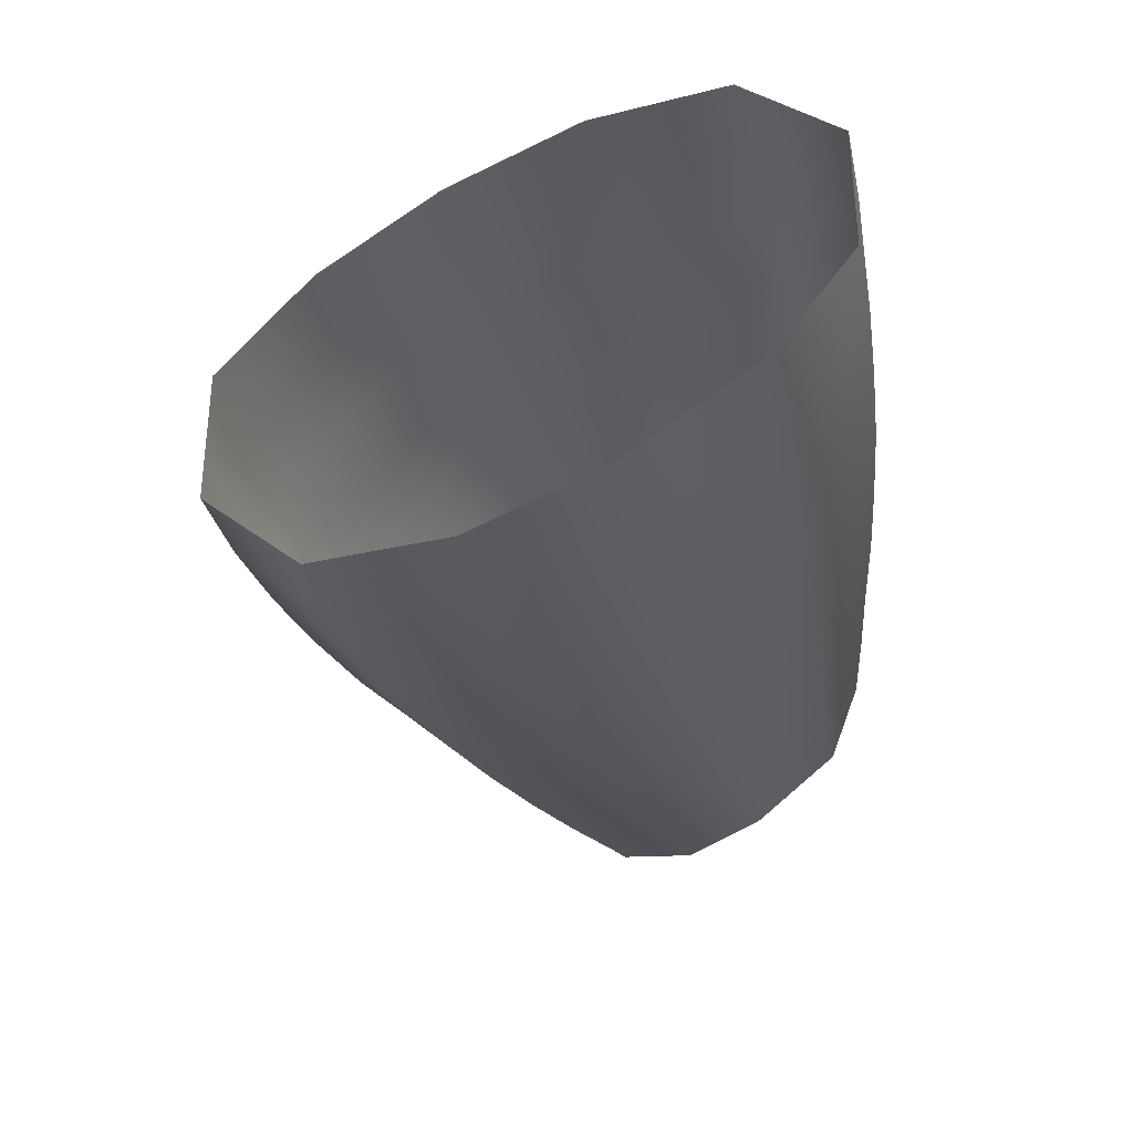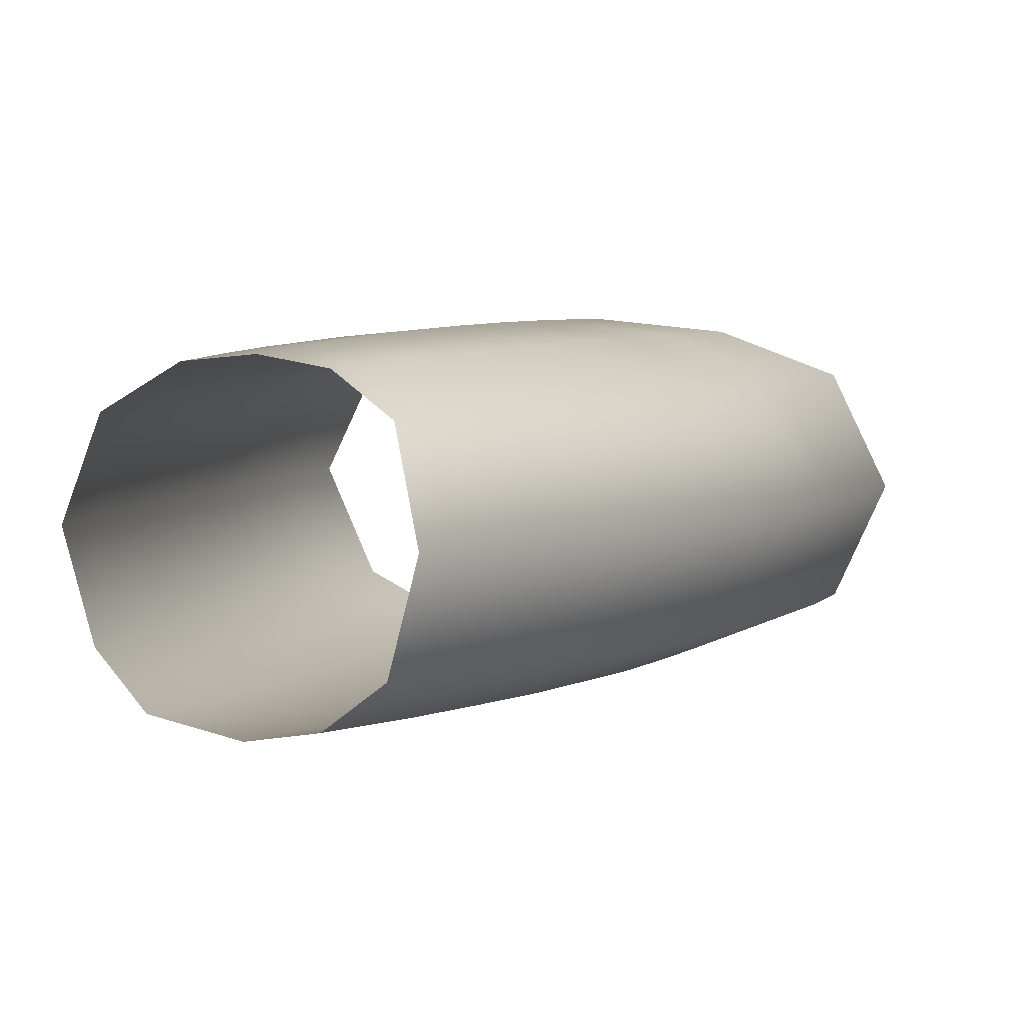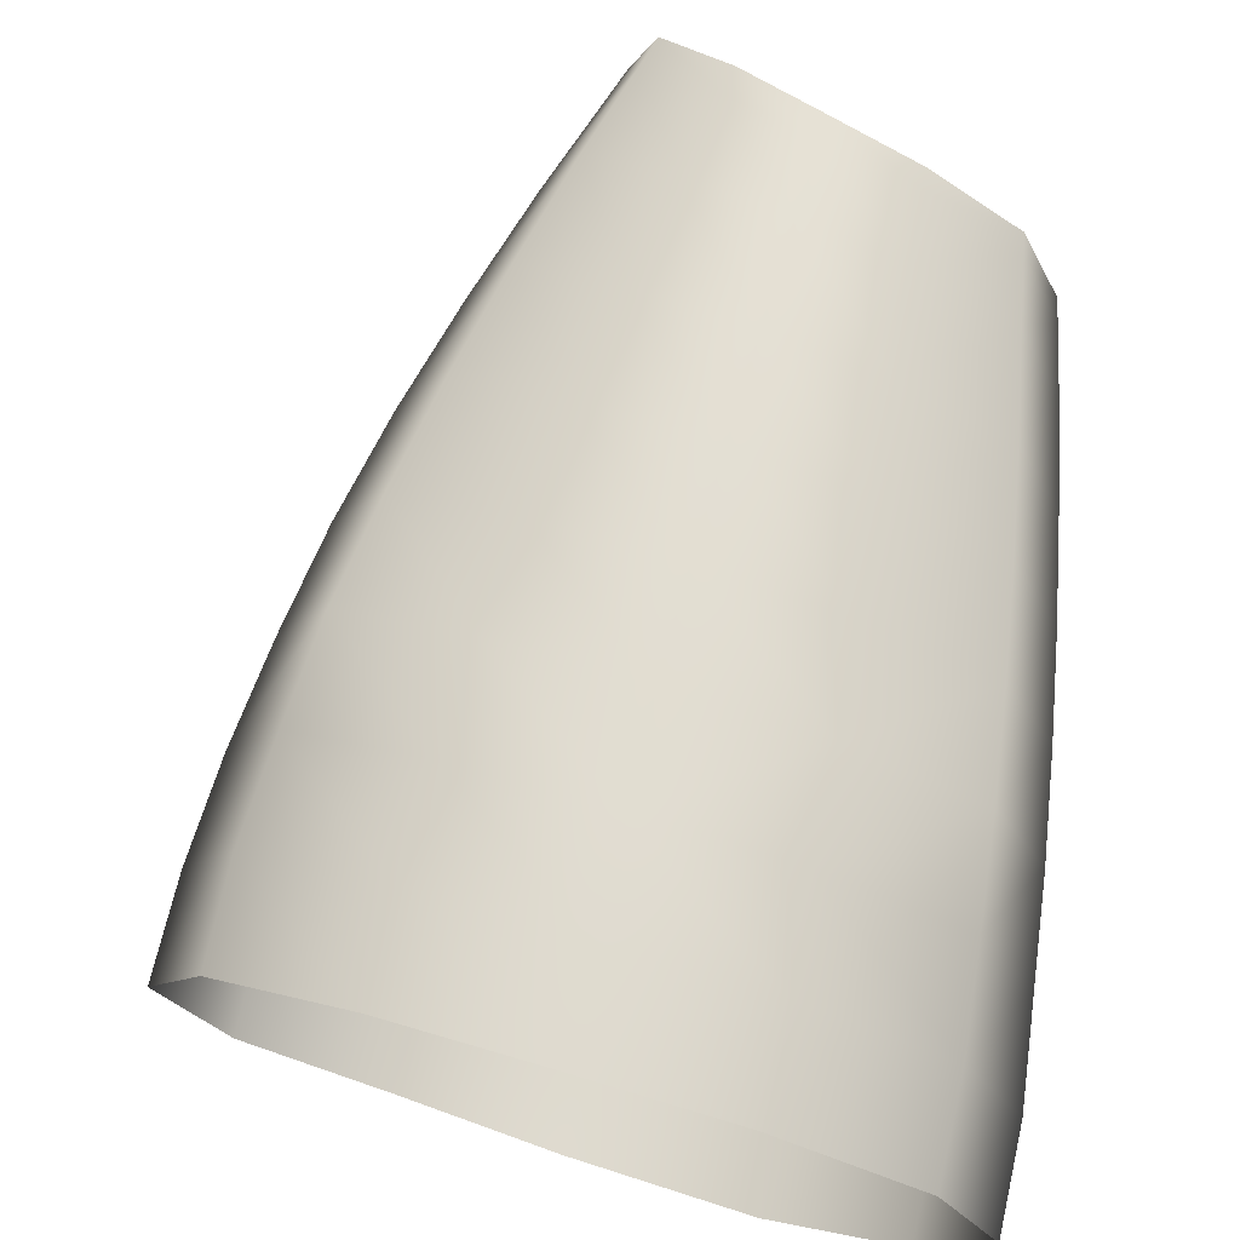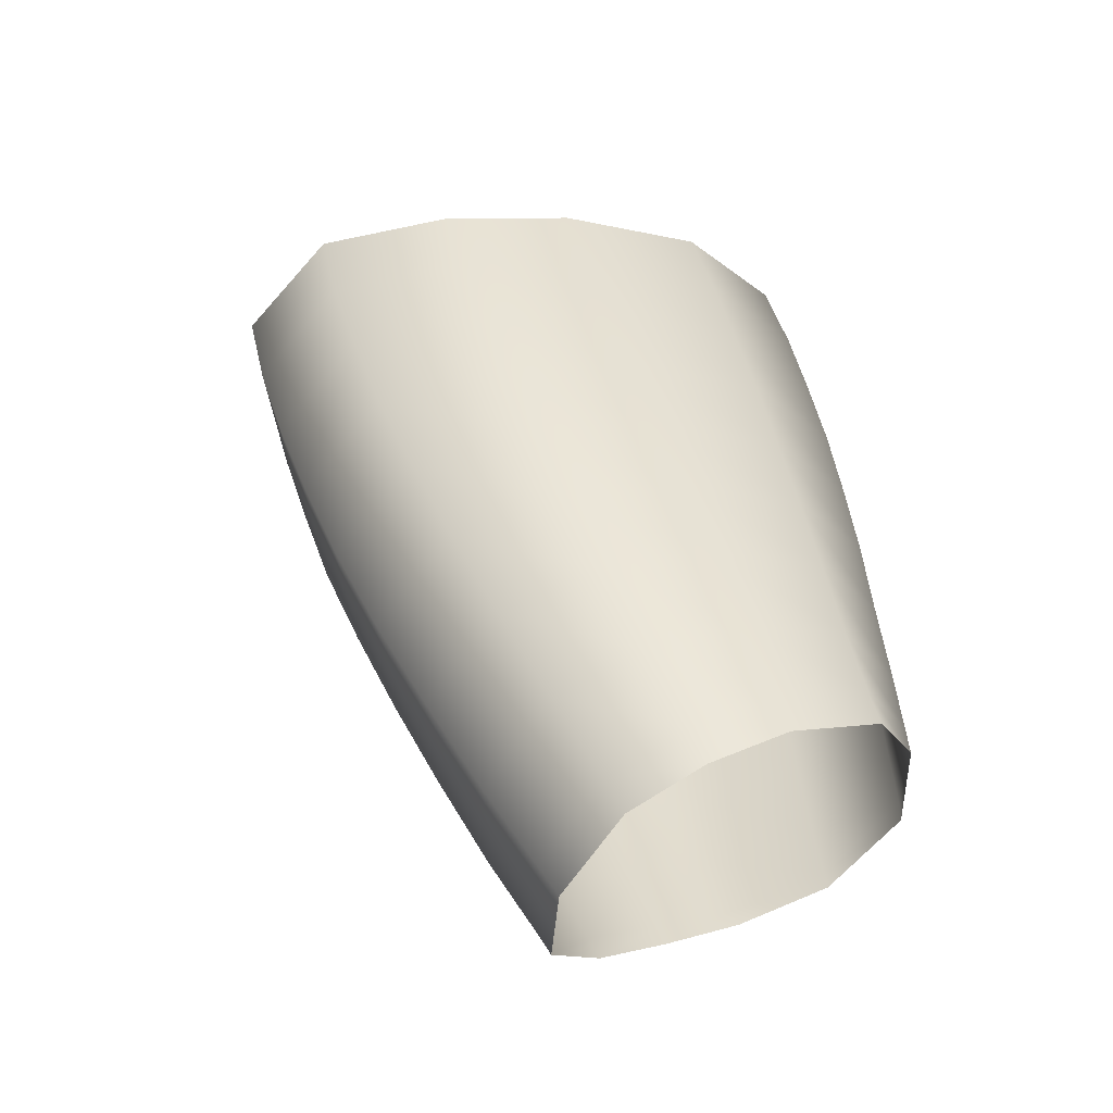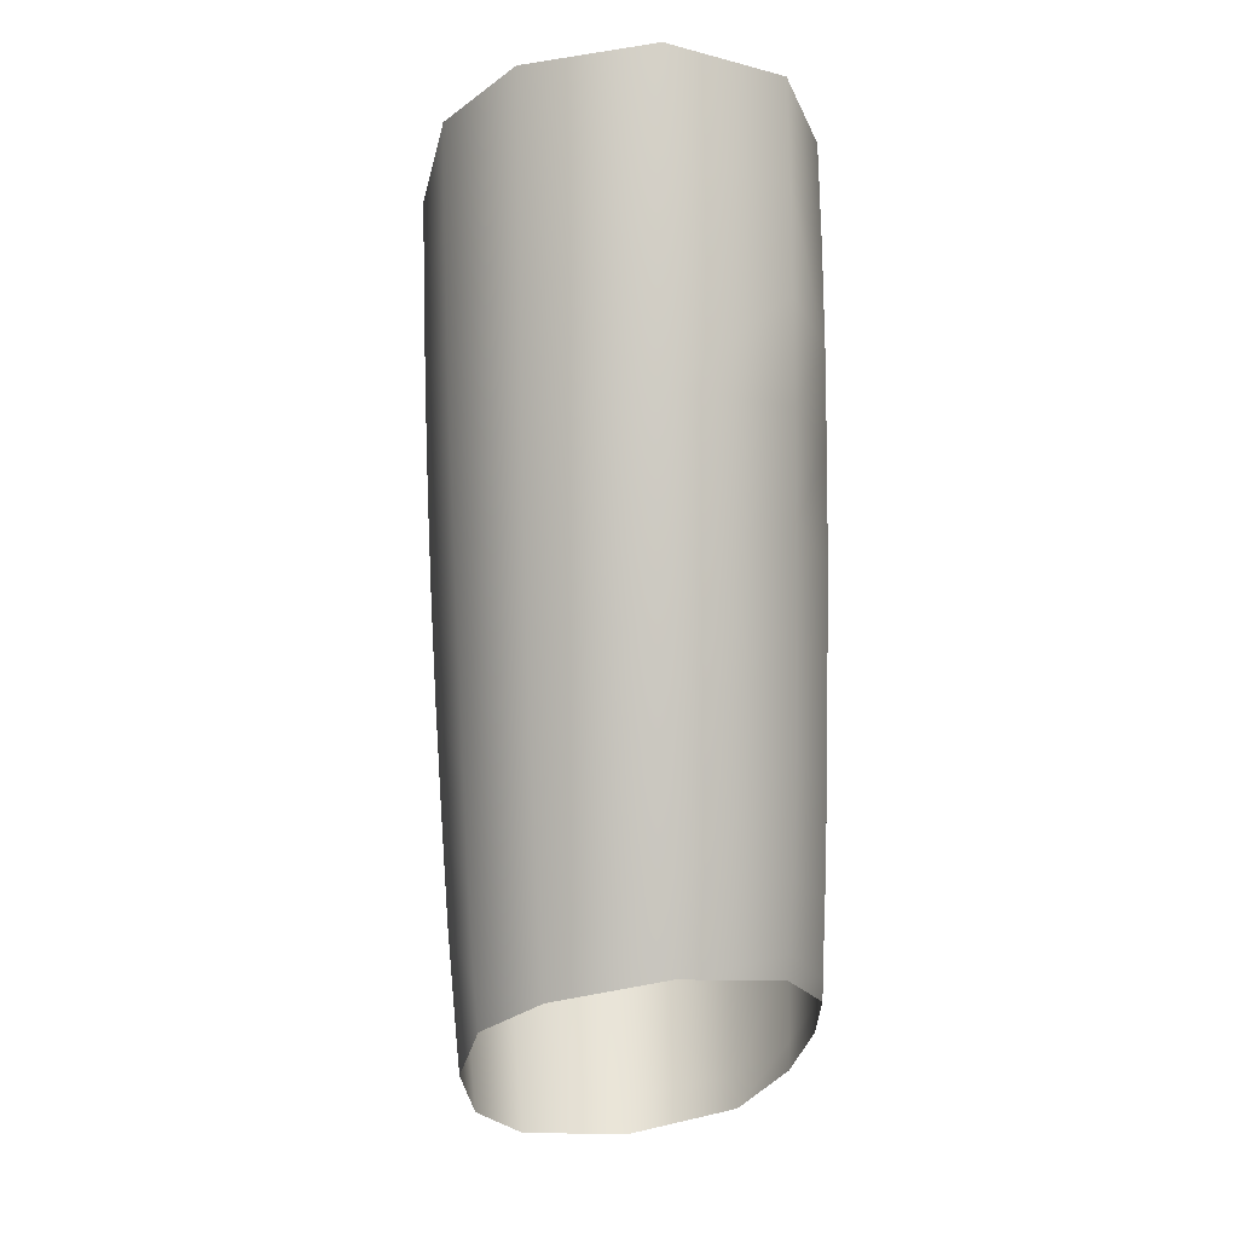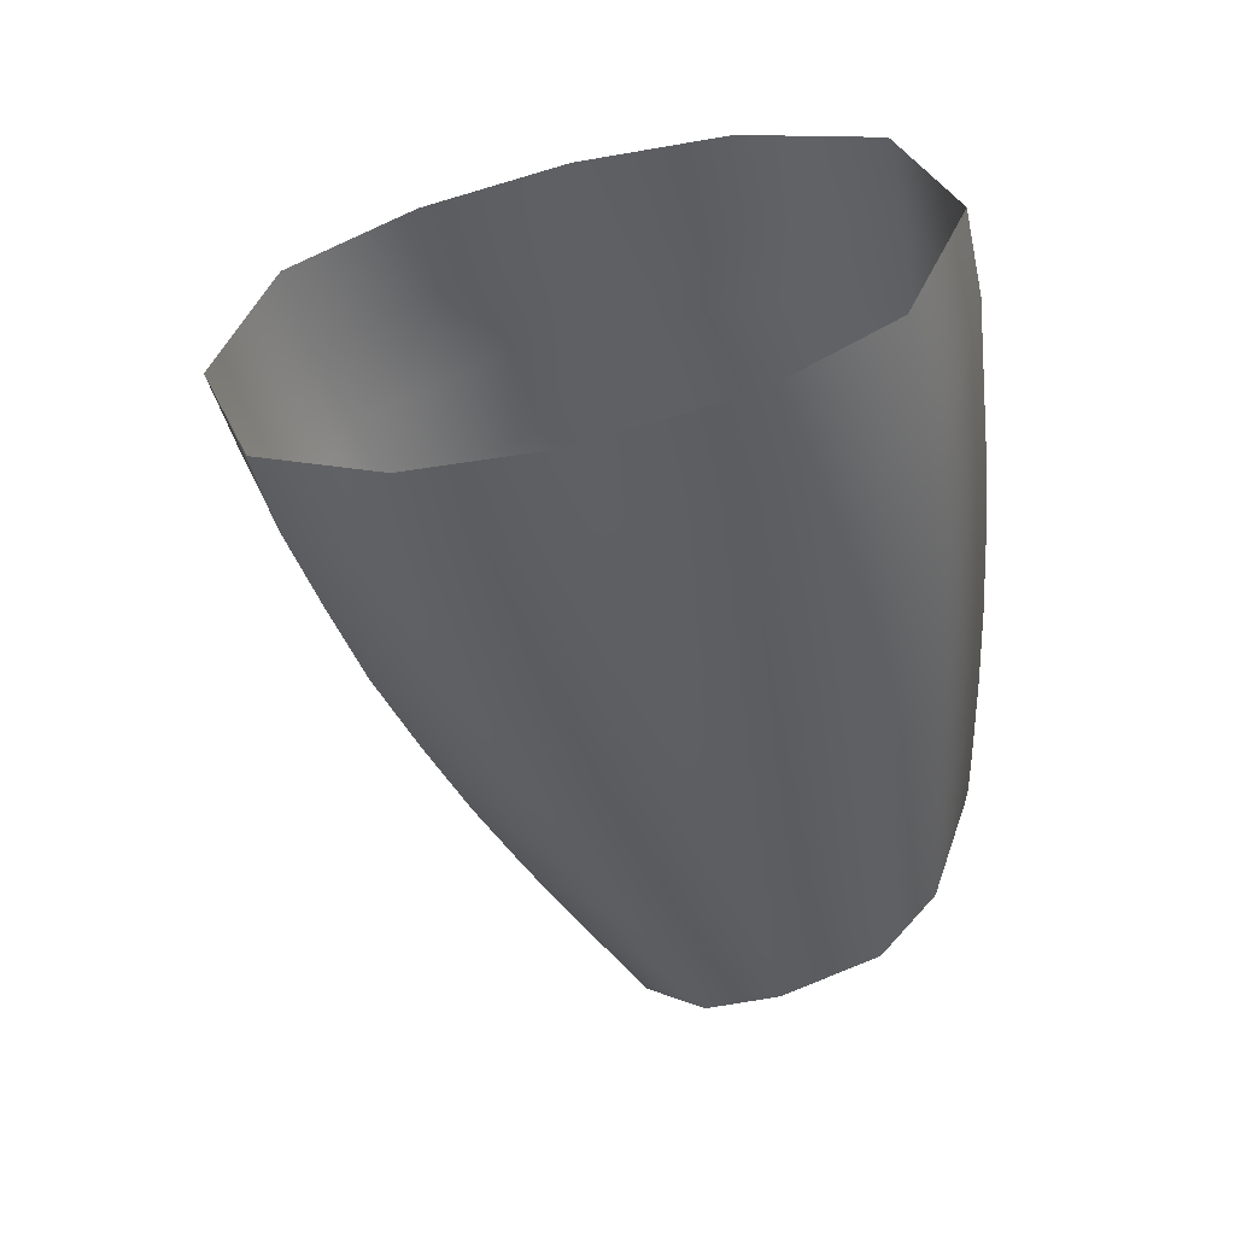
<metadata>
{"format":"obj","ext":"obj","renderer":"f3d","projection":"perspective","resolution":1024,"background":"white","views":[{"elev":53.6,"azim":155.1,"up":"+Y"},{"elev":4.8,"azim":7.8,"up":"+Z"},{"elev":70.8,"azim":-179.8,"up":"+Z"},{"elev":-53.3,"azim":162.5,"up":"+Y"},{"elev":2.1,"azim":-96.0,"up":"+Y"},{"elev":47.6,"azim":-179.0,"up":"+Y"}]}
</metadata>
<code>
g pm0427_00_LStraightEarSkin
v 0.09035 0.3645 -0.02569
v 0.07994 0.3707 -0.03333
v 0.07765 0.3644 -0.03292
v 0.08734 0.3588 -0.02538
v 0.09168 0.3573 -0.009019
v 0.09477 0.3621 -0.009033
v 0.09836 0.3786 -0.02632
v 0.08602 0.3851 -0.03413
v 0.1068 0.3943 -0.02694
v 0.09243 0.4008 -0.03479
v 0.1034 0.3755 -0.009004
v 0.1129 0.3913 -0.009248
v 0.1147 0.4098 -0.02742
v 0.09844 0.4162 -0.03541
v 0.1217 0.407 -0.009354
v 0.1217 0.4252 -0.02772
v 0.104 0.4316 -0.03583
v 0.1293 0.4225 -0.009379
v 0.1282 0.4403 -0.02792
v 0.1092 0.4465 -0.03626
v 0.1358 0.438 -0.0094
v 0.1333 0.4555 -0.02805
v 0.1136 0.4613 -0.03651
v 0.1415 0.4531 -0.009397
v 0.138 0.4703 -0.02811
v 0.1177 0.4759 -0.03664
v 0.1461 0.468 -0.009395
v 0.1412 0.4852 -0.0281
v 0.1211 0.4907 -0.03661
v 0.1495 0.4828 -0.009371
v 0.08419 0.4382 -0.03887
v 0.08001 0.423 -0.03839
v 0.07568 0.4078 -0.03777
v 0.07124 0.3925 -0.03708
v 0.06718 0.3788 -0.03618
v 0.06568 0.3723 -0.03571
v 0.09591 0.4832 -0.03944
v 0.09213 0.4683 -0.03938
v 0.08823 0.4533 -0.03919
v 0.06795 0.4763 -0.03717
v 0.07102 0.4914 -0.03736
v 0.05265 0.4962 -0.0282
v 0.0746 0.5062 -0.03732
v 0.05615 0.5111 -0.02817
v 0.04762 0.5131 -0.009395
v 0.04424 0.4981 -0.009401
v 0.05013 0.481 -0.02813
v 0.04792 0.4658 -0.02806
v 0.0648 0.4612 -0.0369
v 0.04629 0.4503 -0.02786
v 0.06204 0.4459 -0.03644
v 0.04488 0.4348 -0.02757
v 0.05926 0.4305 -0.03595
v 0.0439 0.4191 -0.02715
v 0.05672 0.4156 -0.03548
v 0.04255 0.4033 -0.02654
v 0.05413 0.3999 -0.0349
v 0.03654 0.4207 -0.009516
v 0.03585 0.4044 -0.009357
v 0.03748 0.4364 -0.009442
v 0.03872 0.4519 -0.009393
v 0.04028 0.4675 -0.009389
v 0.04226 0.4828 -0.009398
v 0.04169 0.3923 -0.02596
v 0.03553 0.3943 -0.009533
v 0.04124 0.3868 -0.02565
v 0.05165 0.3876 -0.03435
v 0.05002 0.3814 -0.03384
v 0.03557 0.3906 -0.009201
v 0.03557 0.3906 -0.009201
v 0.03553 0.3943 -0.009533
v 0.04198 0.3926 0.006874
v 0.04175 0.3891 0.006599
v 0.05526 0.3869 0.0139
v 0.05706 0.3975 0.0145
v 0.04274 0.4026 0.007569
v 0.03585 0.4044 -0.009357
v 0.04377 0.4185 0.008105
v 0.03654 0.4207 -0.009516
v 0.05955 0.4132 0.01519
v 0.04501 0.4341 0.008314
v 0.03748 0.4364 -0.009442
v 0.06198 0.4287 0.01567
v 0.04652 0.4496 0.008518
v 0.03872 0.4519 -0.009393
v 0.0646 0.4441 0.01617
v 0.04839 0.465 0.008607
v 0.04028 0.4675 -0.009389
v 0.06728 0.4594 0.01649
v 0.05066 0.4802 0.008728
v 0.04226 0.4828 -0.009398
v 0.07036 0.4745 0.01676
v 0.05302 0.4955 0.008763
v 0.04424 0.4981 -0.009401
v 0.0734 0.4896 0.01681
v 0.05651 0.5104 0.008738
v 0.04762 0.5131 -0.009395
v 0.07697 0.5044 0.01677
v 0.07991 0.4227 0.01749
v 0.0756 0.4075 0.01688
v 0.07106 0.3919 0.01615
v 0.06778 0.3809 0.0152
v 0.06669 0.3772 0.01489
v 0.05464 0.3838 0.01375
v 0.09591 0.4832 0.01858
v 0.09213 0.4683 0.01852
v 0.09956 0.498 0.01852
v 0.1178 0.4765 0.01643
v 0.1212 0.4913 0.0164
v 0.1374 0.4707 0.009218
v 0.1327 0.4558 0.009155
v 0.1136 0.4616 0.01637
v 0.1276 0.4407 0.009025
v 0.1415 0.4531 -0.009397
v 0.1358 0.438 -0.0094
v 0.1211 0.4255 0.00882
v 0.109 0.4465 0.01612
v 0.1293 0.4225 -0.009379
v 0.114 0.4101 0.008515
v 0.1217 0.407 -0.009354
v 0.1061 0.3946 0.008241
v 0.09799 0.4162 0.01528
v 0.1129 0.3913 -0.009248
v 0.09768 0.3789 0.007918
v 0.09181 0.4008 0.0148
v 0.1034 0.3755 -0.009004
v 0.1037 0.4314 0.01567
v 0.09035 0.3662 0.007225
v 0.09477 0.3621 -0.009033
v 0.08785 0.3616 0.006977
v 0.09168 0.3573 -0.009019
v 0.08823 0.4533 0.01833
v 0.08419 0.4382 0.018
v 0.08532 0.3853 0.01432
v 0.07992 0.3733 0.0135
v 0.07823 0.3693 0.01323
v 0.1461 0.468 -0.009395
v 0.1495 0.4828 -0.009371
v 0.1406 0.4855 0.009221
v 0.09956 0.498 -0.03938
g pm0427_00_LStraightEarSkin_0
f 3 2 1
f 4 3 1
f 4 1 5
f 1 6 5
f 1 2 7
f 1 7 6
f 2 8 7
f 7 8 9
f 8 10 9
f 7 9 11
f 7 11 6
f 9 12 11
f 9 10 13
f 9 13 12
f 10 14 13
f 13 15 12
f 13 14 16
f 13 16 15
f 14 17 16
f 16 18 15
f 16 17 19
f 16 19 18
f 17 20 19
f 19 21 18
f 19 20 22
f 19 22 21
f 20 23 22
f 22 24 21
f 22 23 25
f 22 25 24
f 23 26 25
f 25 27 24
f 25 26 28
f 25 28 27
f 26 29 28
f 28 30 27
f 17 31 20
f 32 31 17
f 14 32 17
f 33 32 14
f 10 33 14
f 34 33 10
f 8 34 10
f 35 34 8
f 2 35 8
f 36 35 2
f 3 36 2
f 26 37 29
f 38 37 26
f 23 38 26
f 39 38 23
f 31 39 20
f 20 39 23
f 37 38 40
f 41 37 40
f 41 40 42
f 41 42 43
f 42 44 43
f 45 44 42
f 46 45 42
f 46 42 47
f 40 47 42
f 48 47 40
f 49 48 40
f 49 40 38
f 39 49 38
f 50 48 49
f 51 50 49
f 51 49 39
f 31 51 39
f 52 50 51
f 53 52 51
f 53 51 31
f 54 52 53
f 55 54 53
f 56 54 55
f 57 56 55
f 58 54 56
f 59 58 56
f 60 52 54
f 58 60 54
f 61 50 52
f 60 61 52
f 62 48 50
f 61 62 50
f 63 47 48
f 62 63 48
f 59 56 64
f 64 56 57
f 65 59 64
f 65 64 66
f 66 64 67
f 67 64 57
f 68 66 67
f 69 65 66
f 57 55 33
f 33 55 32
f 55 53 32
f 32 53 31
f 68 67 35
f 35 67 34
f 34 57 33
f 67 57 34
f 36 68 35
f 63 46 47
f 72 71 70
f 73 72 70
f 73 74 72
f 72 74 75
f 72 76 71
f 72 75 76
f 76 77 71
f 76 78 77
f 78 79 77
f 76 80 78
f 76 75 80
f 78 81 79
f 81 82 79
f 78 80 83
f 78 83 81
f 81 84 82
f 84 85 82
f 81 86 84
f 81 83 86
f 84 87 85
f 87 88 85
f 84 89 87
f 84 86 89
f 87 90 88
f 90 91 88
f 87 92 90
f 87 89 92
f 90 93 91
f 90 92 93
f 93 94 91
f 92 95 93
f 93 96 94
f 93 95 96
f 96 97 94
f 95 98 96
f 83 99 86
f 100 99 83
f 80 100 83
f 101 100 80
f 75 101 80
f 102 101 75
f 74 102 75
f 103 102 74
f 104 103 74
f 95 105 98
f 106 105 95
f 92 106 95
f 89 106 92
f 105 107 98
f 105 108 107
f 108 109 107
f 108 110 109
f 111 110 108
f 112 111 108
f 112 108 105
f 106 112 105
f 113 111 112
f 114 111 113
f 115 114 113
f 115 113 116
f 116 113 117
f 117 112 106
f 117 113 112
f 118 115 116
f 118 116 119
f 120 118 119
f 120 119 121
f 121 119 122
f 123 120 121
f 123 121 124
f 124 121 125
f 125 121 122
f 126 123 124
f 122 119 127
f 127 116 117
f 119 116 127
f 126 124 128
f 129 126 128
f 129 128 130
f 131 129 130
f 127 117 132
f 133 127 132
f 122 127 133
f 133 132 89
f 86 133 89
f 99 133 86
f 99 122 133
f 125 122 99
f 100 125 99
f 134 125 100
f 134 124 125
f 128 124 134
f 135 128 134
f 135 130 128
f 135 136 130
f 101 134 100
f 135 134 101
f 102 135 101
f 135 102 136
f 102 103 136
f 89 132 106
f 132 117 106
f 137 110 111
f 114 137 111
f 137 138 110
f 138 139 110
f 110 139 109
f 37 140 29
f 37 41 140
f 41 43 140
f 73 104 74

</code>
